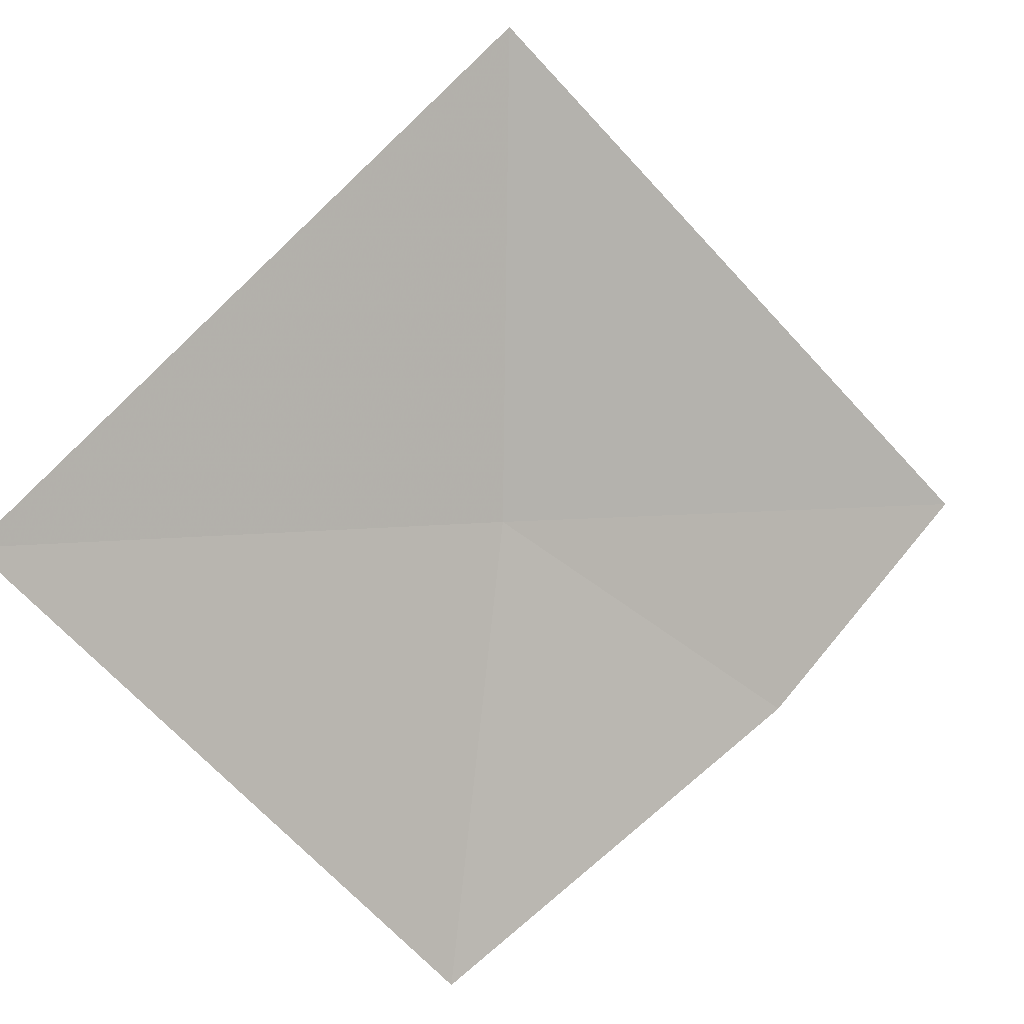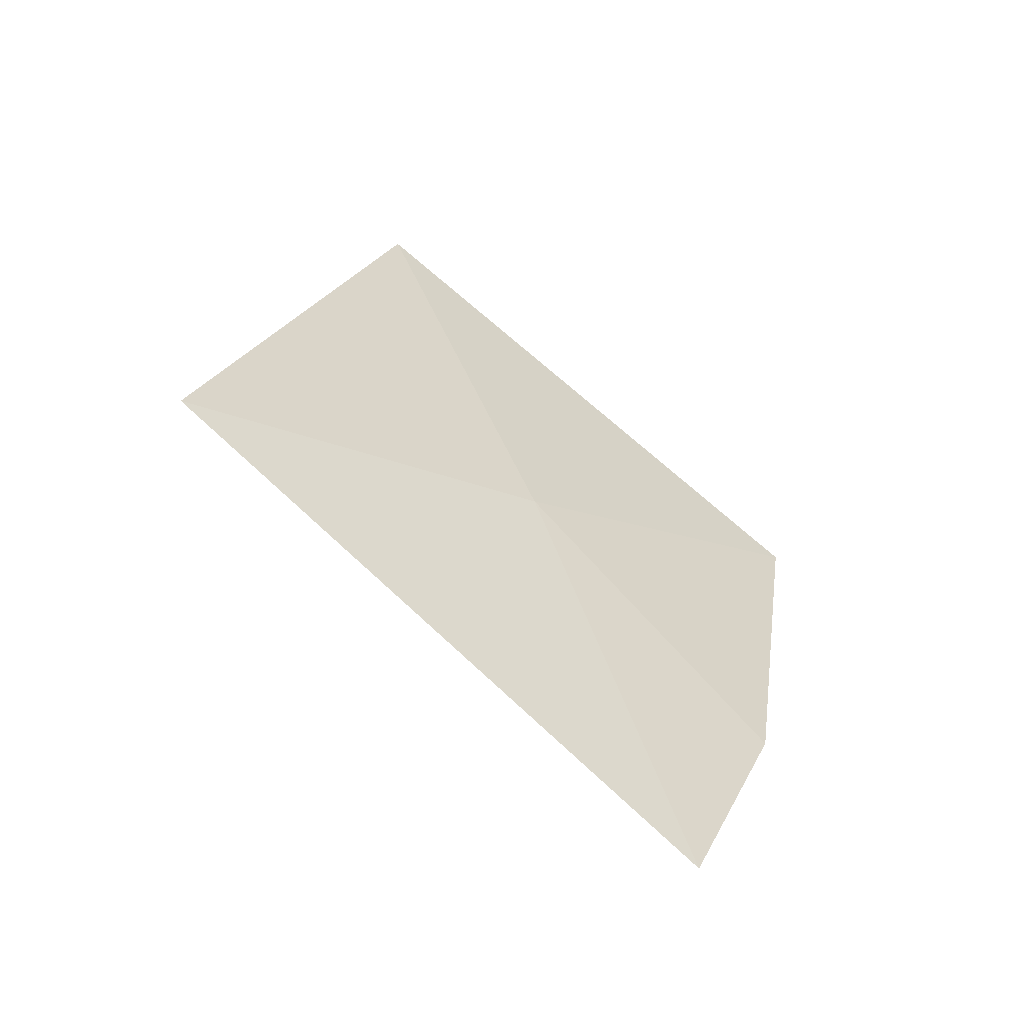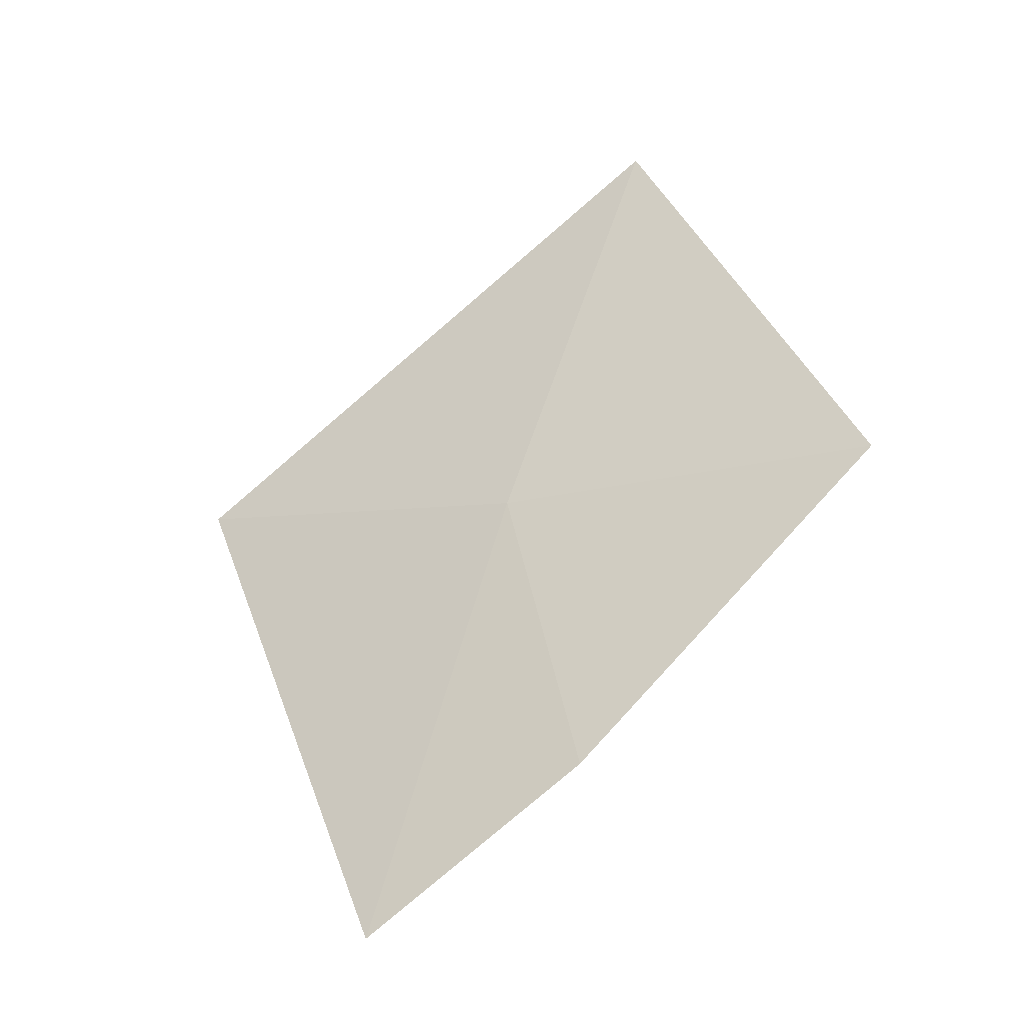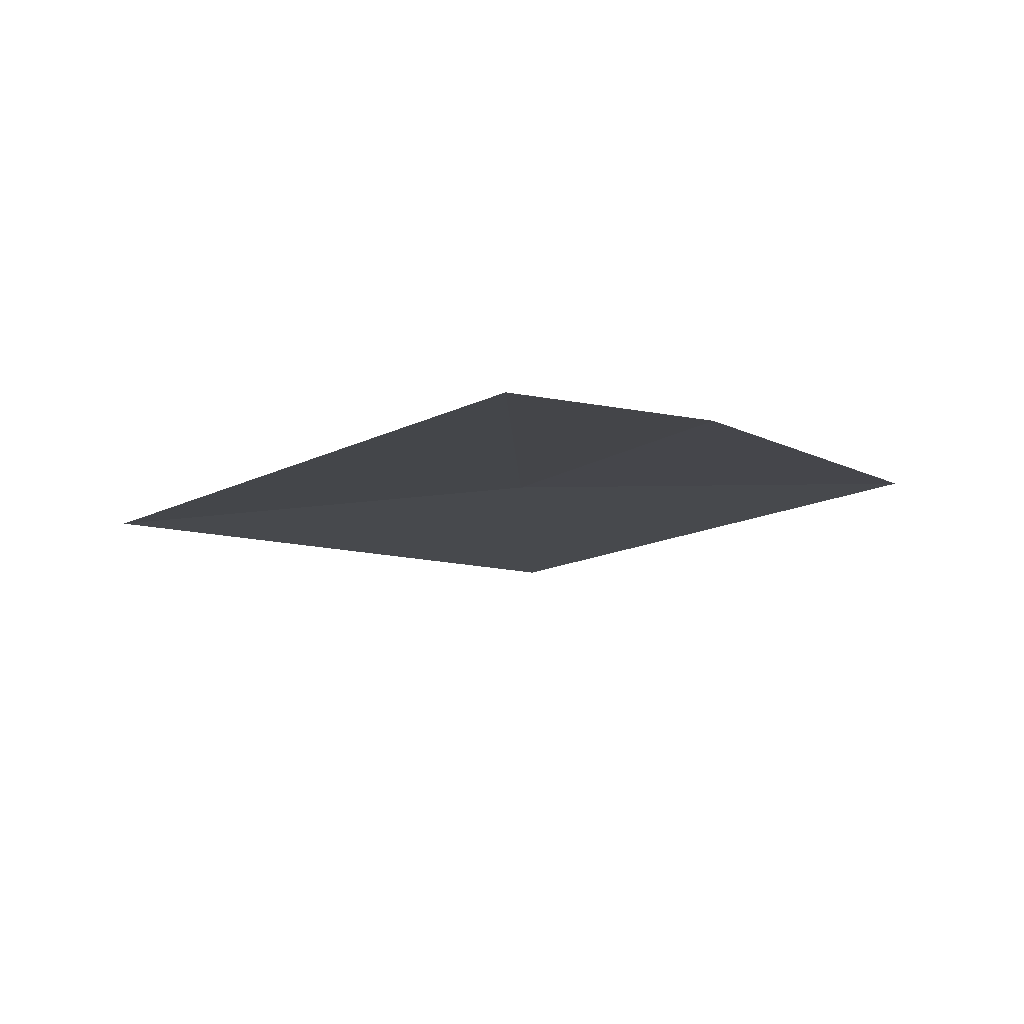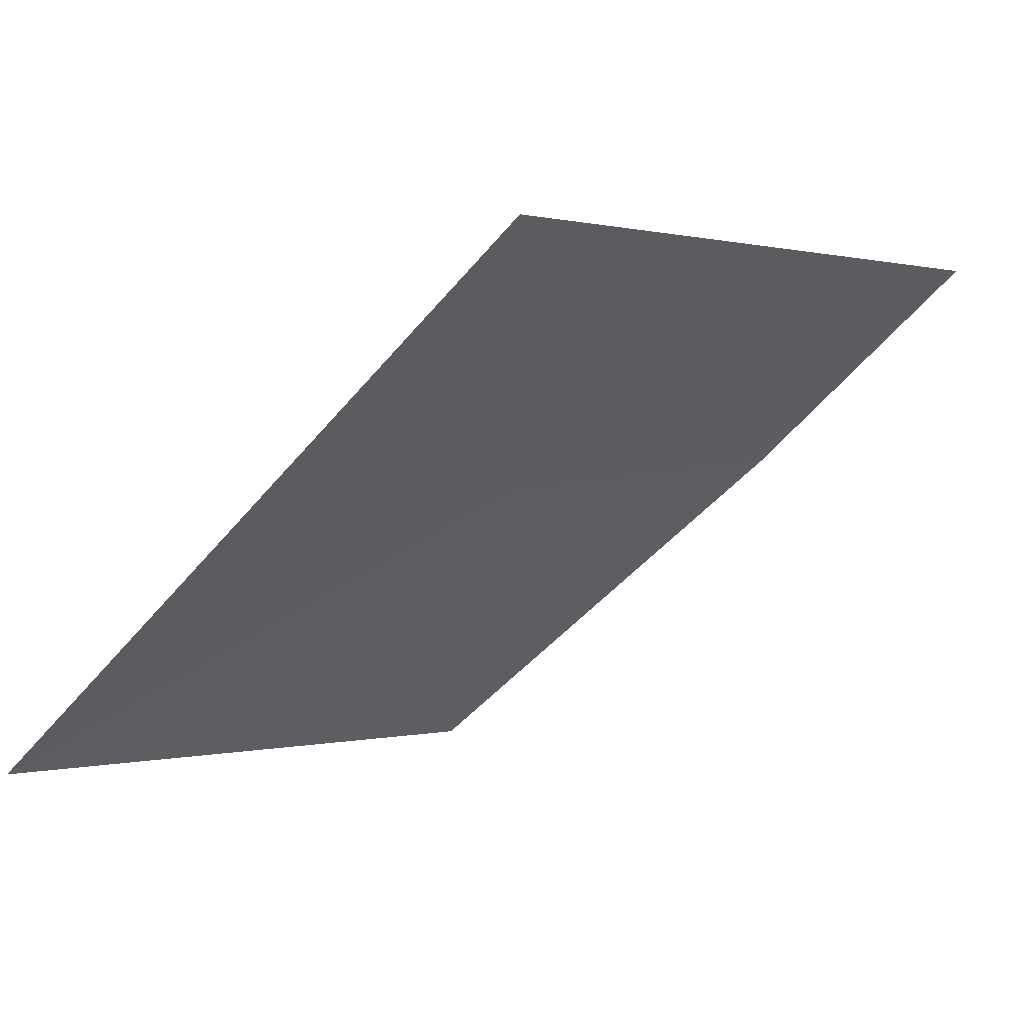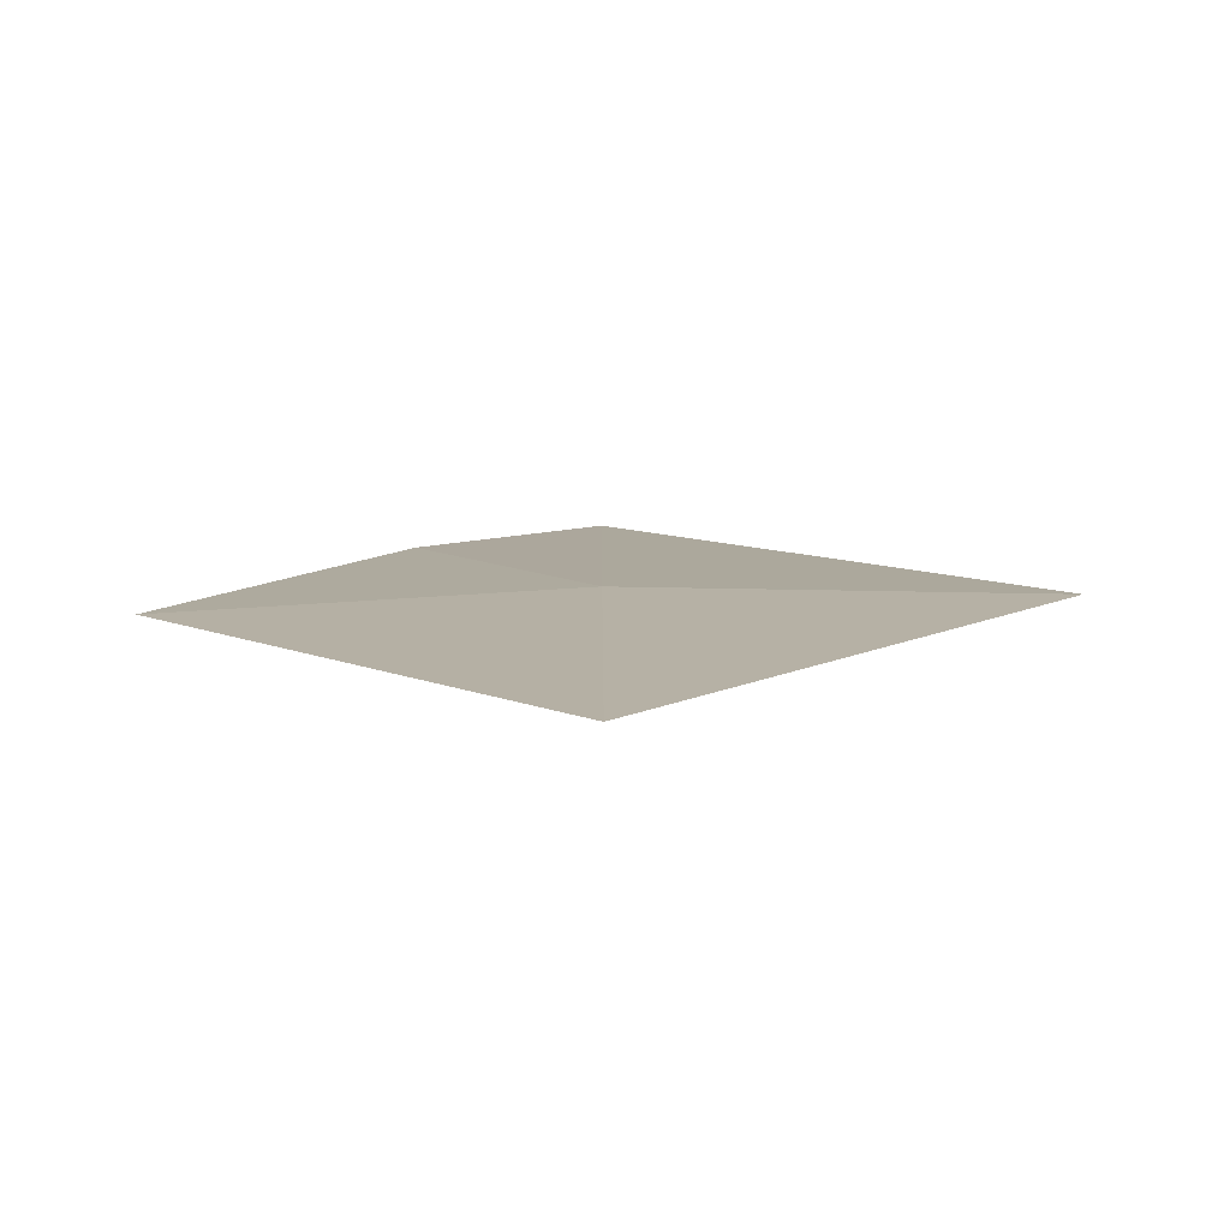
<metadata>
{"format":"obj","ext":"obj","renderer":"f3d","projection":"perspective","resolution":1024,"background":"white","views":[{"elev":-33.9,"azim":88.8,"up":"+Y"},{"elev":-21.2,"azim":-168.6,"up":"+Z"},{"elev":-4.0,"azim":-93.7,"up":"+Z"},{"elev":-70.6,"azim":-125.5,"up":"+Z"},{"elev":20.7,"azim":87.0,"up":"+Y"},{"elev":70.1,"azim":50.0,"up":"+Z"}]}
</metadata>
<code>
v -14.09 11.5 29.25
v -13.35 12.35 29.25
v -14.57 11.88 28.11
v -14.7 11.35 28.55
v -13.56 11.07 30.35
v -14.7 10.61 29.36
f 1 4 3
f 1 6 4
f 1 3 2
f 1 2 5
f 1 5 6

</code>
